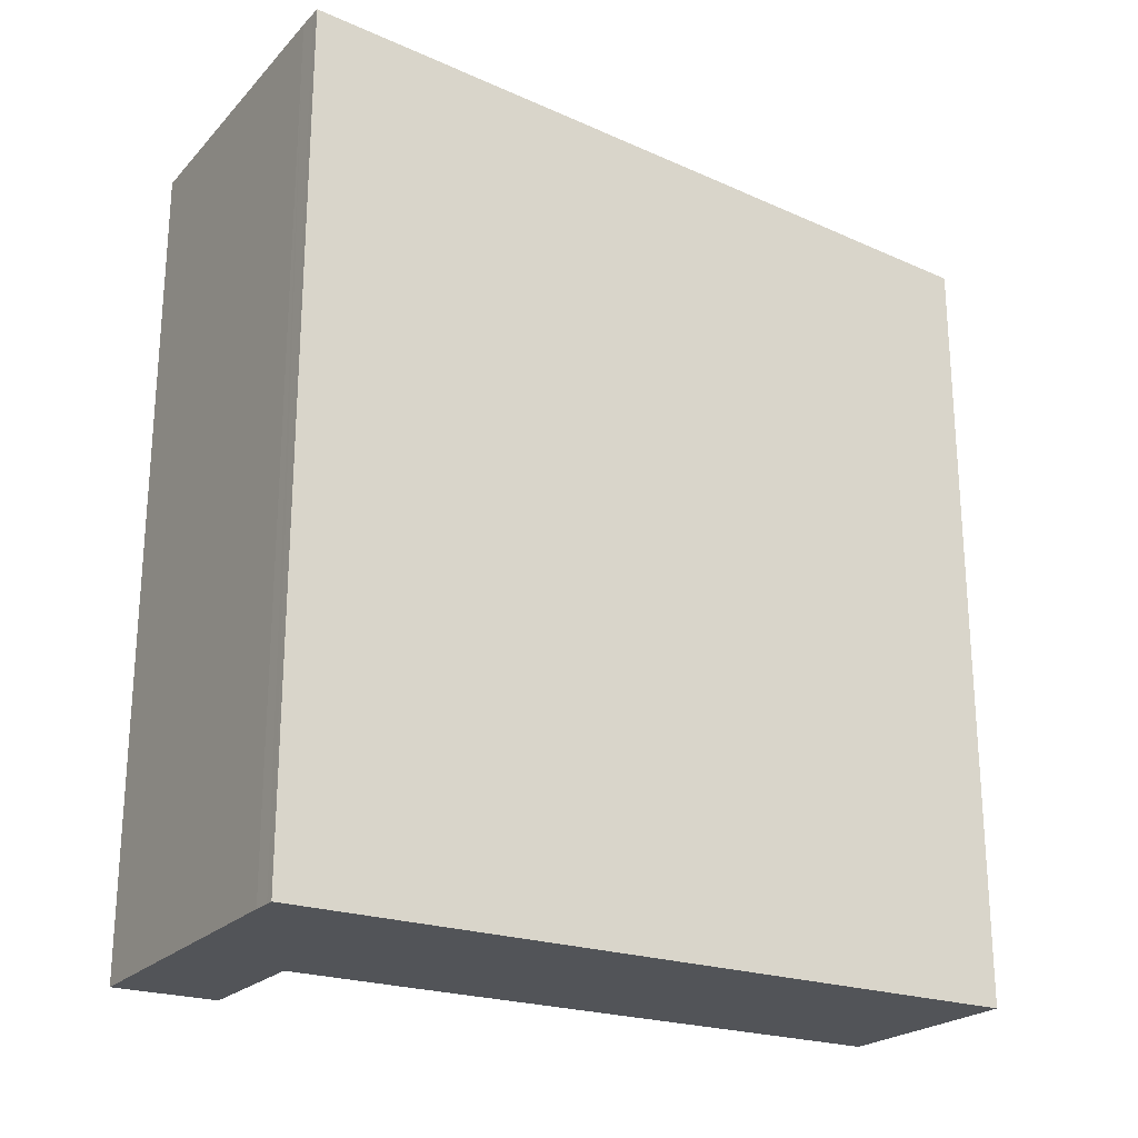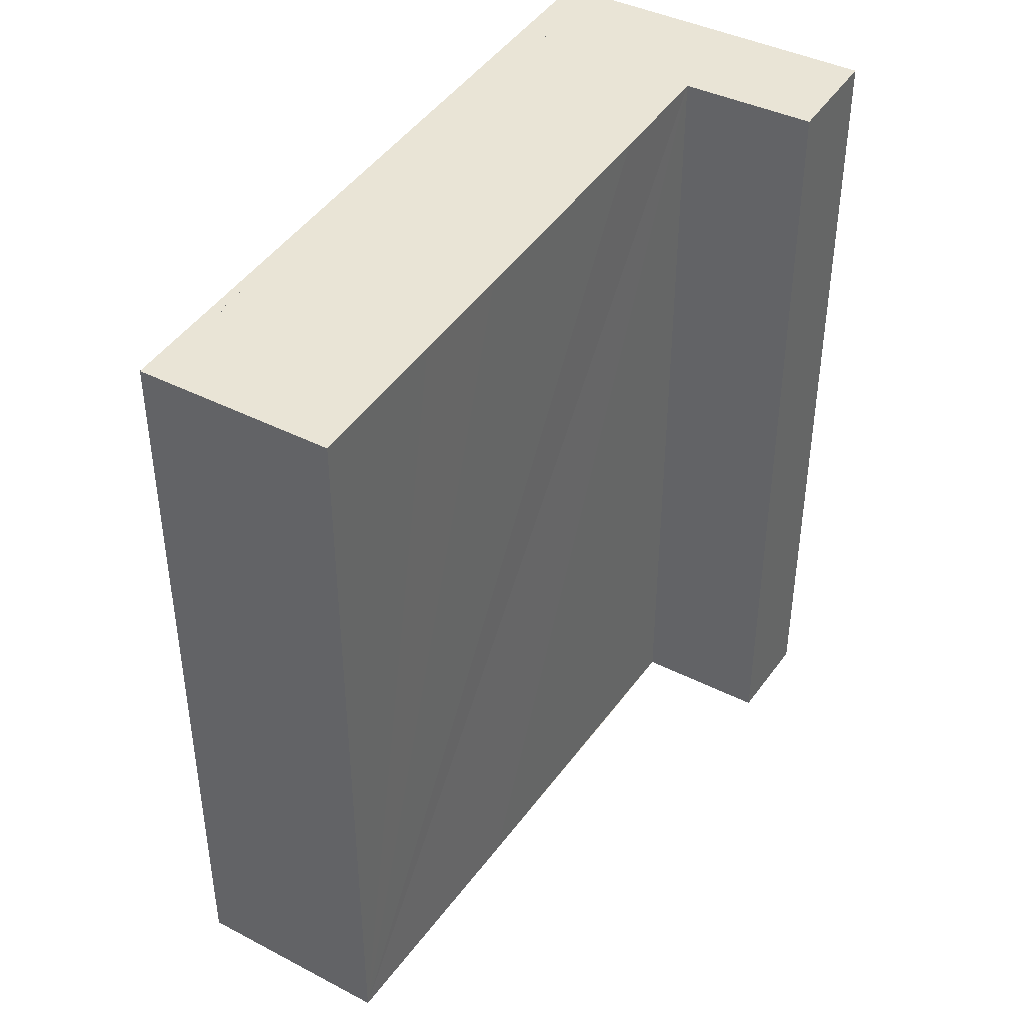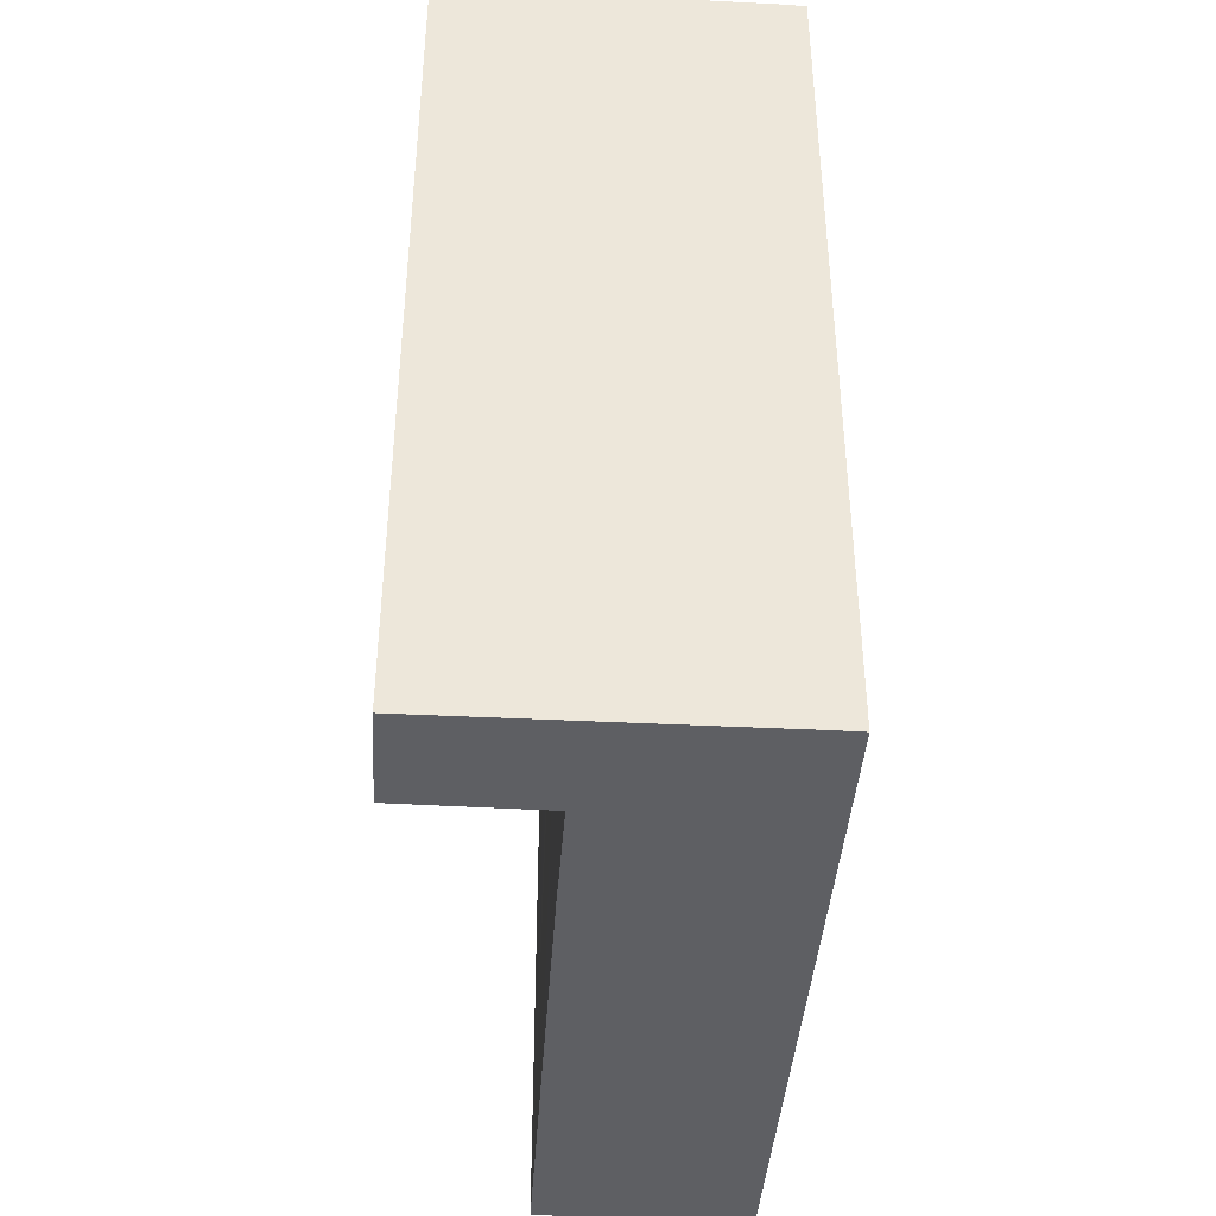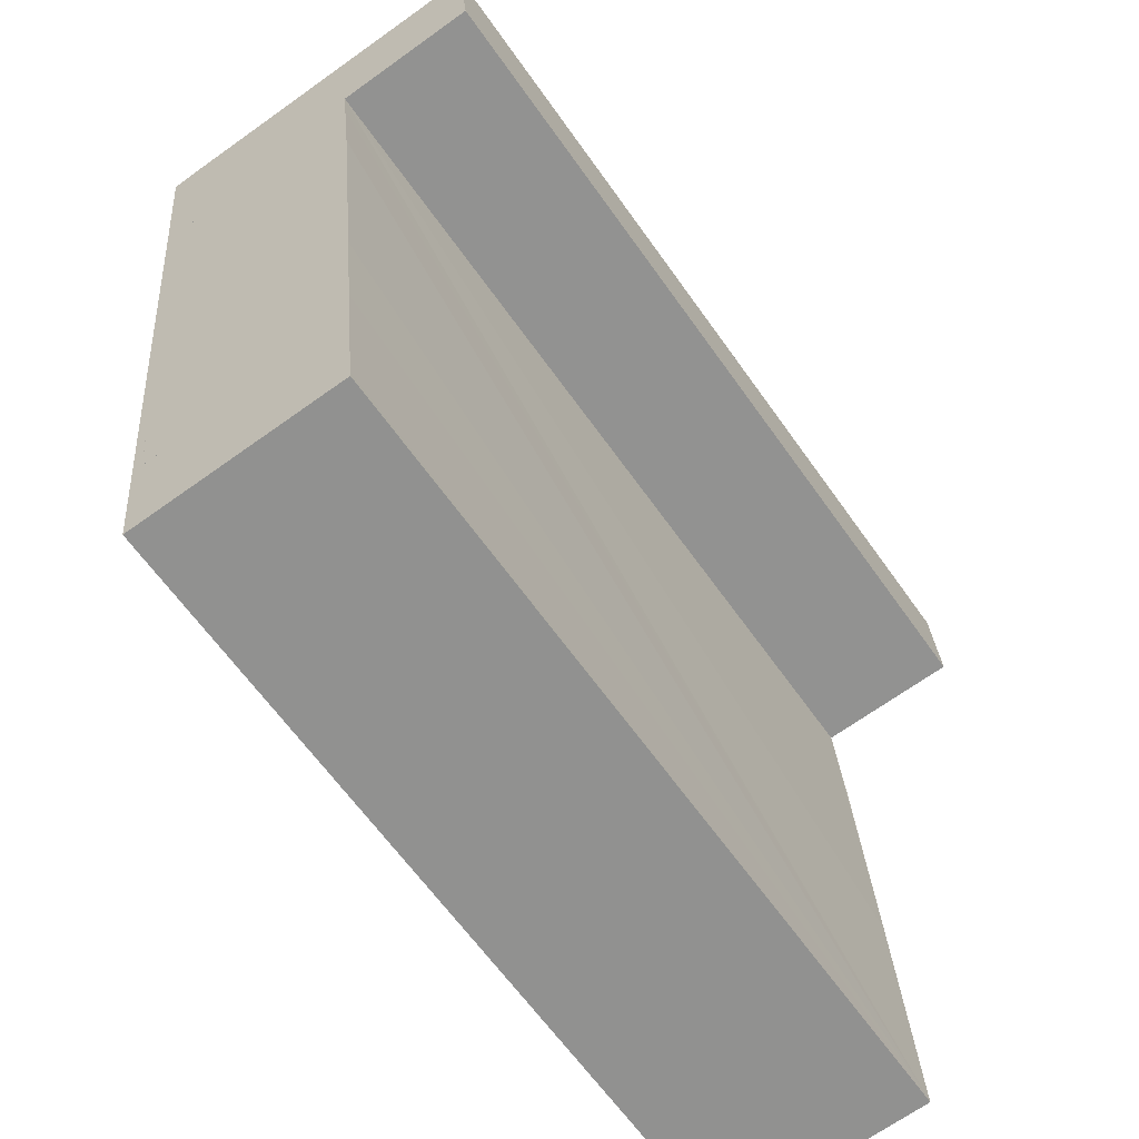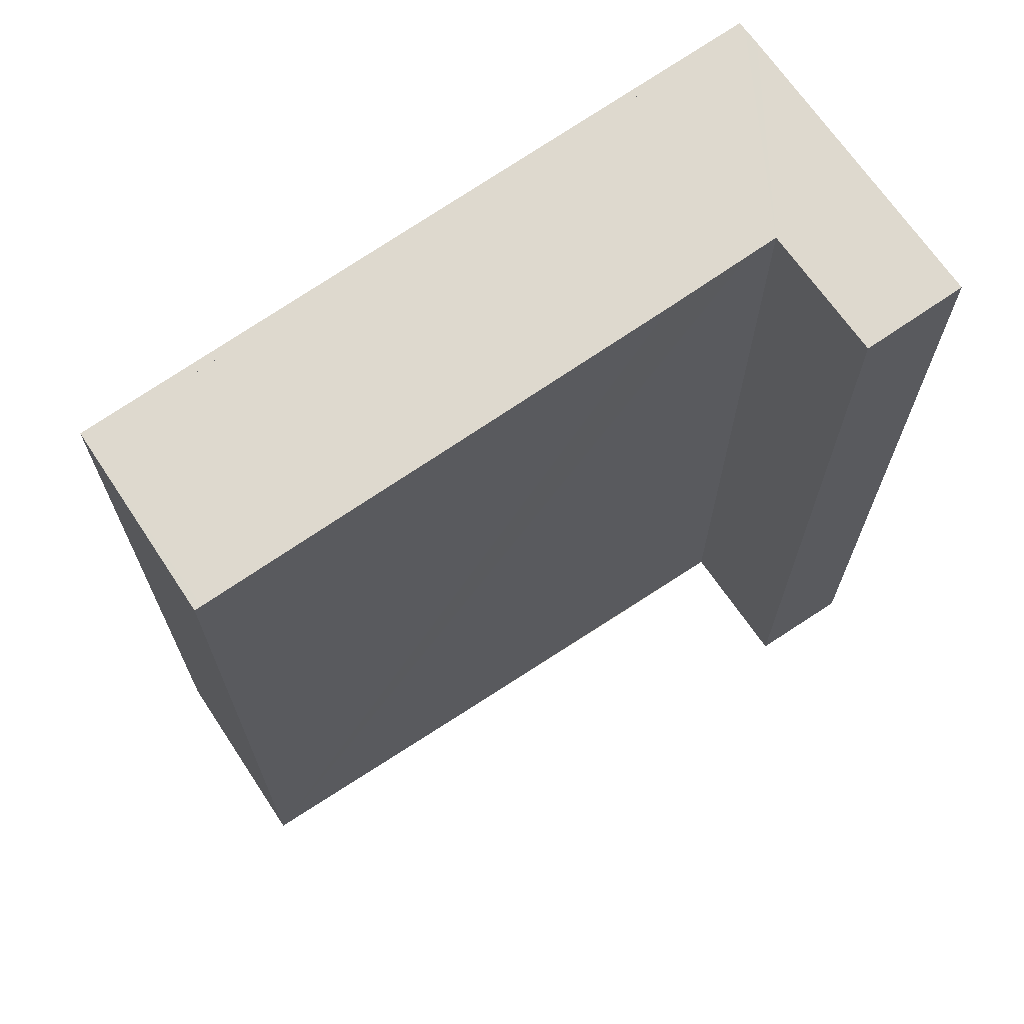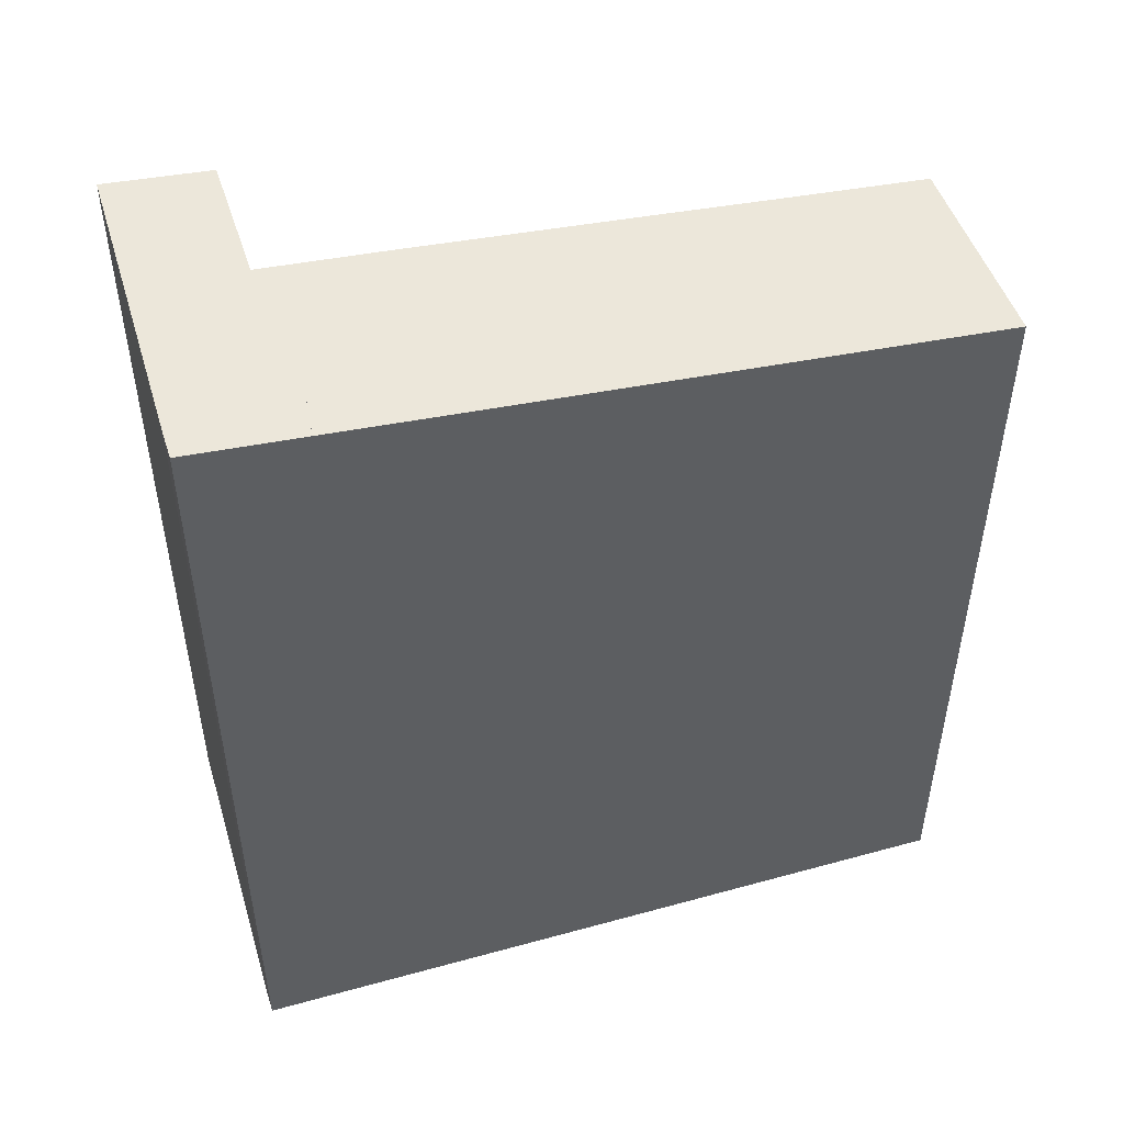
<metadata>
{"format":"obj","ext":"obj","renderer":"f3d","projection":"perspective","resolution":1024,"background":"white","views":[{"elev":-23.0,"azim":61.1,"up":"+Y"},{"elev":40.5,"azim":-145.0,"up":"+Y"},{"elev":-40.6,"azim":-1.2,"up":"+Y"},{"elev":-64.2,"azim":-144.7,"up":"+Z"},{"elev":67.5,"azim":-121.0,"up":"+Y"},{"elev":48.8,"azim":75.4,"up":"+Y"}]}
</metadata>
<code>
v  0.058 10.64 1.329
v  1.753 10.53 -0.093
v  0 10.53 6.448e-16
v  4.082 10.64 1.167
v  1.414 9.867 -7.965
v  4.03 9.857 -8.179
v  1.41 9.859 -8.057
v  1.49 10.02 -6.134
v  1.544 10.14 -4.748
v  1.676 10.4 -1.605
v  4.112 10.02 -6.251
v  4.181 10.15 -4.648
v  1.733 10.49 -0.496
v  4.428 10.64 1.146
v  4.324 10.64 1.152
v  4.428 -7.017e-17 1.146
v  4.324 -7.054e-17 1.152
v  4.082 -7.146e-17 1.167
v  0.058 -8.138e-17 1.329
v  4.181 2.846e-16 -4.648
v  4.112 3.828e-16 -6.251
v  4.03 5.008e-16 -8.179
v  1.41 4.933e-16 -8.057
v  0 0 0
v  1.753 5.695e-18 -0.093
v  1.544 2.907e-16 -4.748
v  1.414 4.877e-16 -7.965
v  1.49 3.756e-16 -6.134
v  1.733 3.037e-17 -0.496
v  1.676 9.828e-17 -1.605
v  4.267 4.225e-18 -0.069
v  3.886 10.54 -0.052
v  4.267 10.54 -0.069
v  3.886 3.184e-18 -0.052
v  4.247 10.49 -0.684
v  4.247 4.188e-17 -0.684
v  3.862 4.078e-17 -0.666
v  3.862 10.49 -0.666
v  3.998 3.829e-16 -6.254
v  3.621 10.02 -6.254
v  3.998 10.02 -6.254
v  3.621 3.829e-16 -6.254
v  3.959 9.967 -6.876
v  3.959 4.21e-16 -6.876
v  3.595 9.966 -6.863
v  3.595 4.202e-16 -6.863
g defaultobject
f 1 2 3
f 2 1 4
f 5 6 7
f 6 5 8
f 6 8 9
f 6 9 10
f 6 10 11
f 11 10 12
f 12 10 13
f 12 13 14
f 14 13 2
f 14 2 15
f 15 2 4
f 15 16 14
f 16 15 4
f 16 4 17
f 17 4 18
f 19 4 1
f 4 19 18
f 16 12 14
f 12 16 11
f 11 16 6
f 6 16 20
f 6 20 21
f 6 21 22
f 6 23 7
f 23 6 22
f 2 24 3
f 24 2 25
f 23 5 7
f 5 23 8
f 8 23 9
f 9 23 10
f 10 23 13
f 13 23 2
f 2 23 26
f 2 26 25
f 26 23 27
f 26 27 28
f 25 26 29
f 29 26 30
f 3 19 1
f 19 3 24
f 31 32 33
f 32 31 34
f 35 31 33
f 31 35 36
f 37 35 38
f 35 37 36
f 34 38 32
f 38 34 37
f 39 40 41
f 40 39 42
f 43 39 41
f 39 43 44
f 45 44 43
f 44 45 46
f 42 45 40
f 45 42 46
f 19 17 18
f 17 19 16
f 16 19 25
f 16 25 20
f 25 19 24
f 20 25 29
f 20 29 30
f 20 30 26
f 20 26 21
f 21 26 28
f 21 28 27
f 21 27 22
f 22 27 23

</code>
